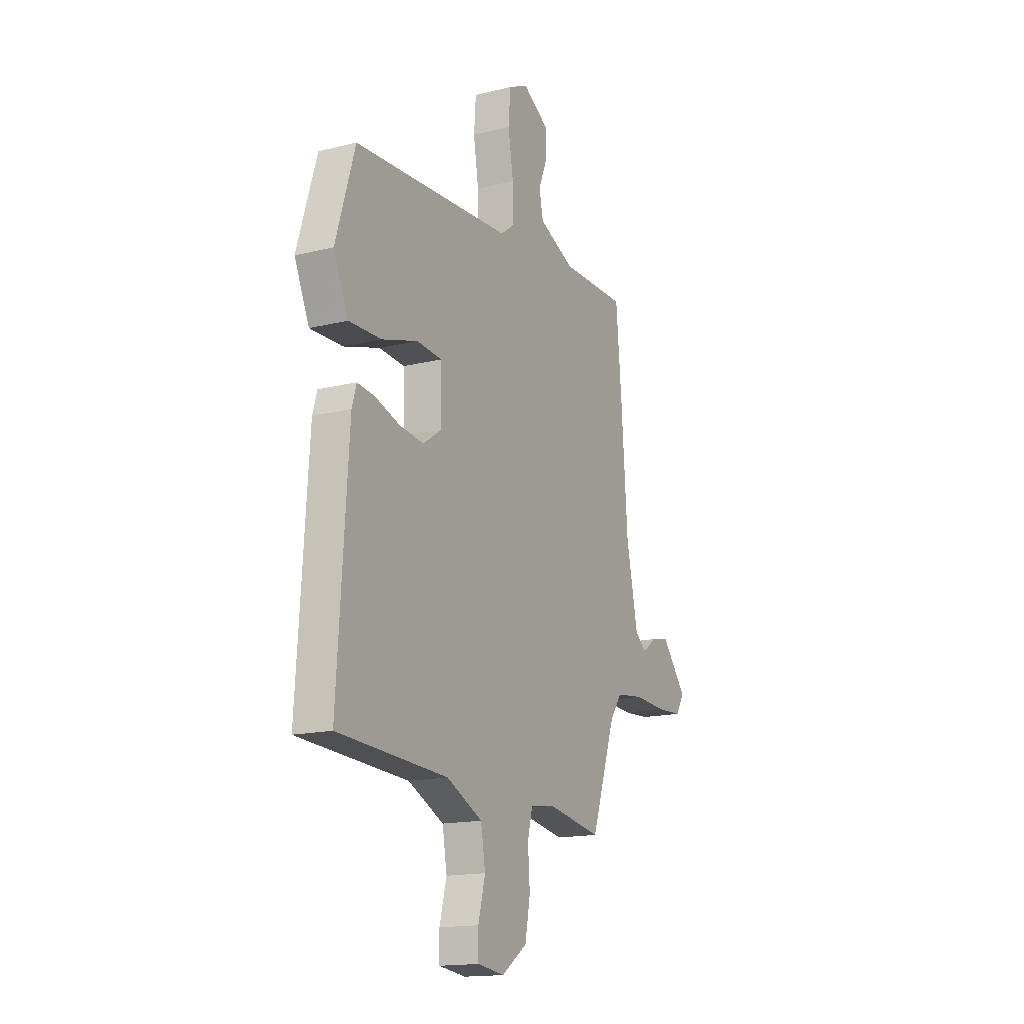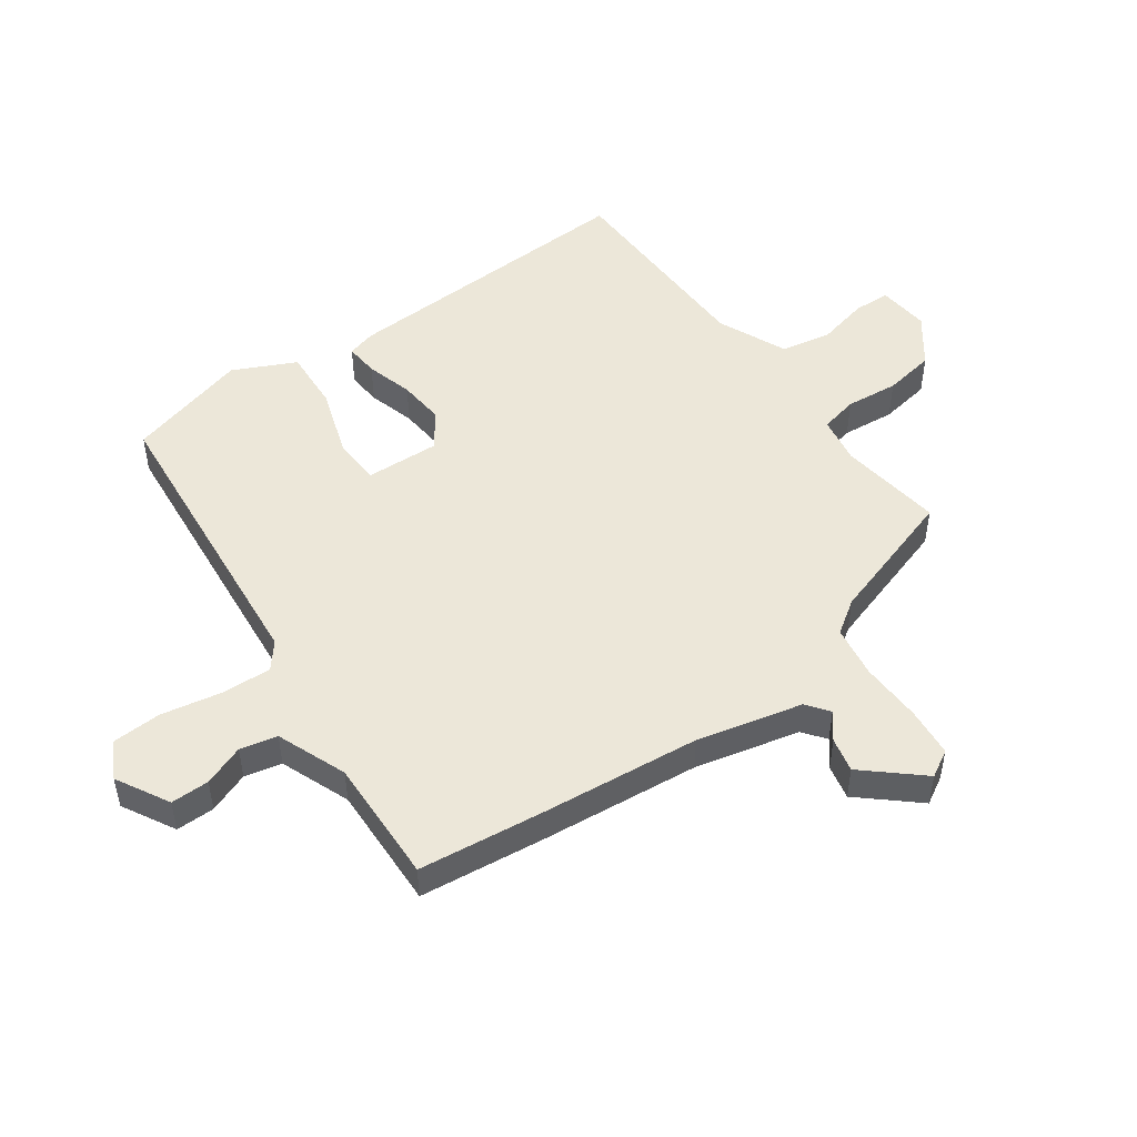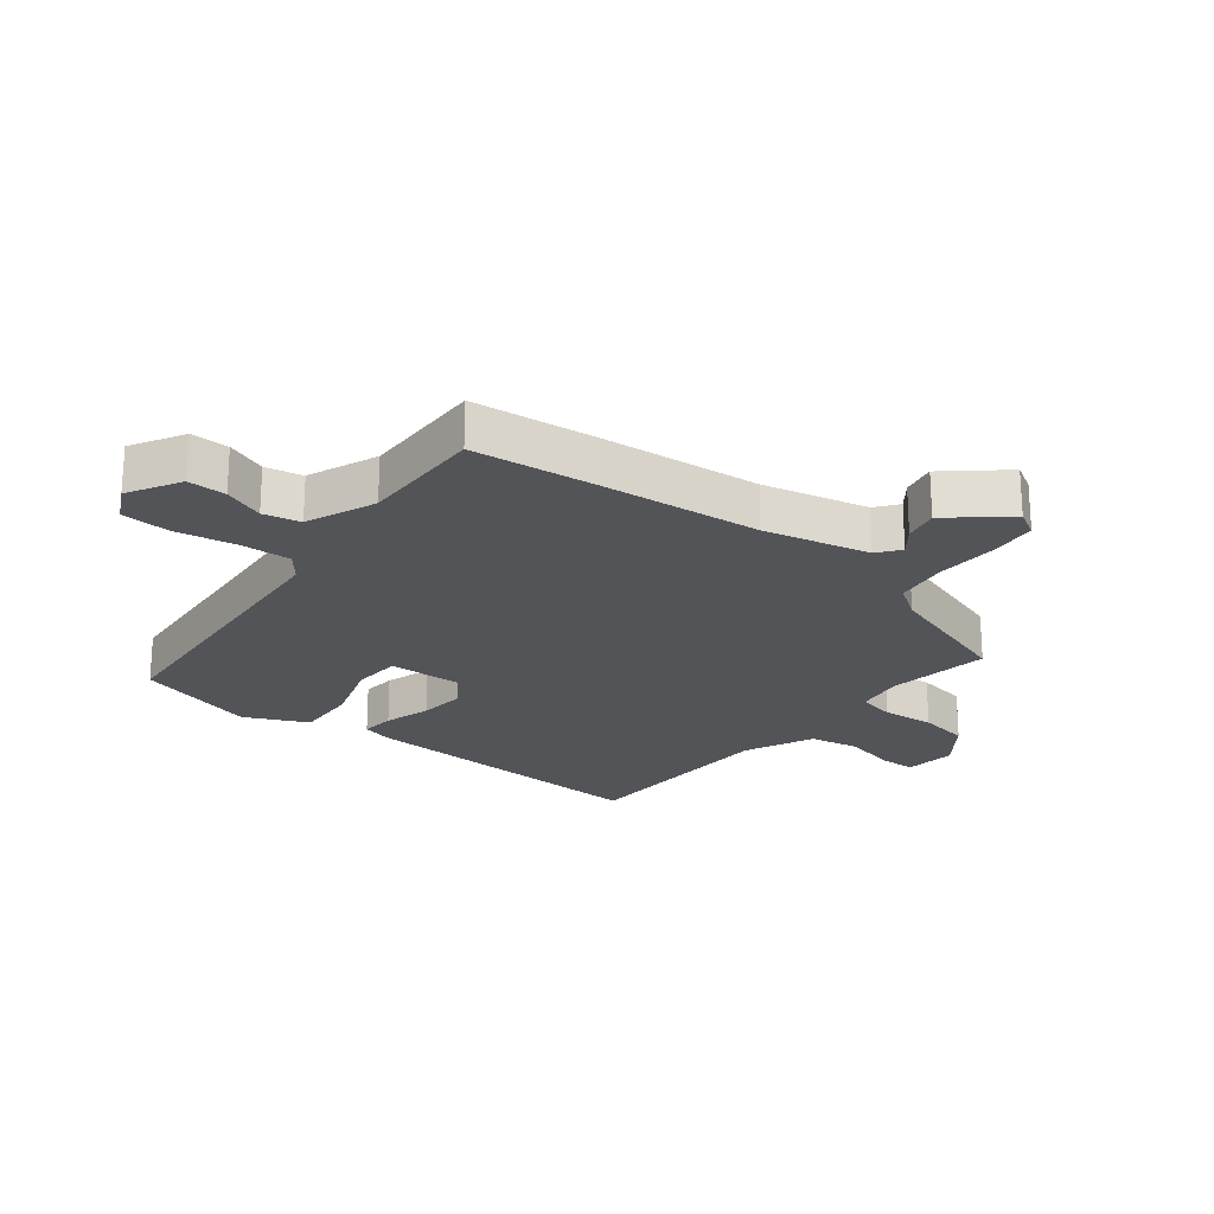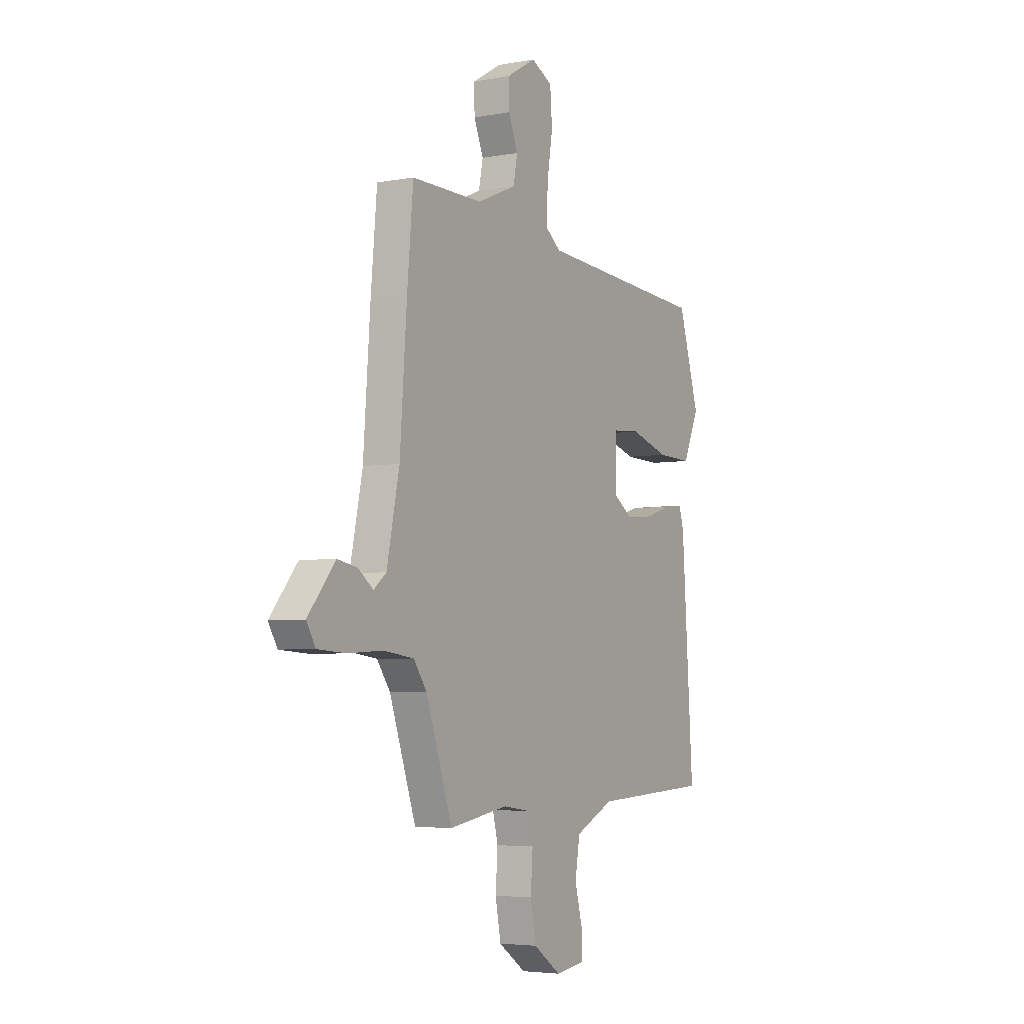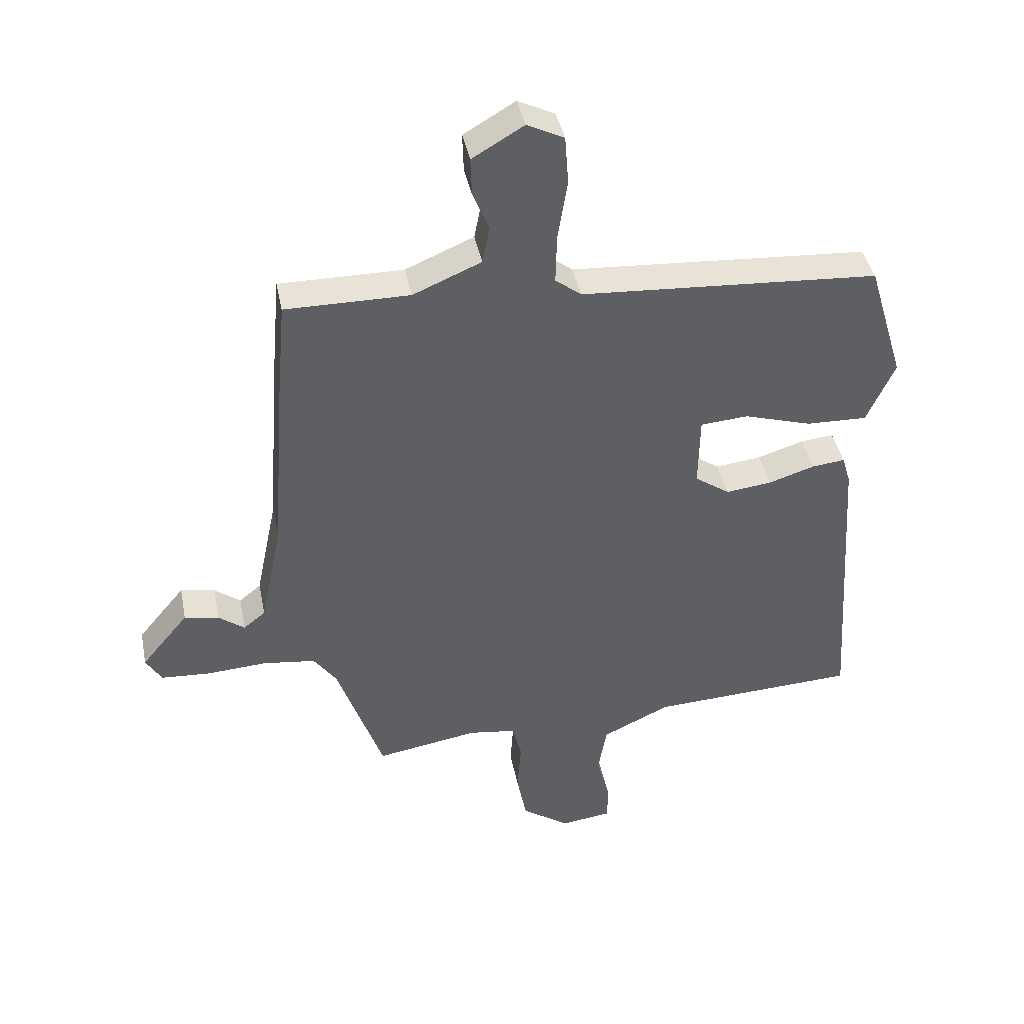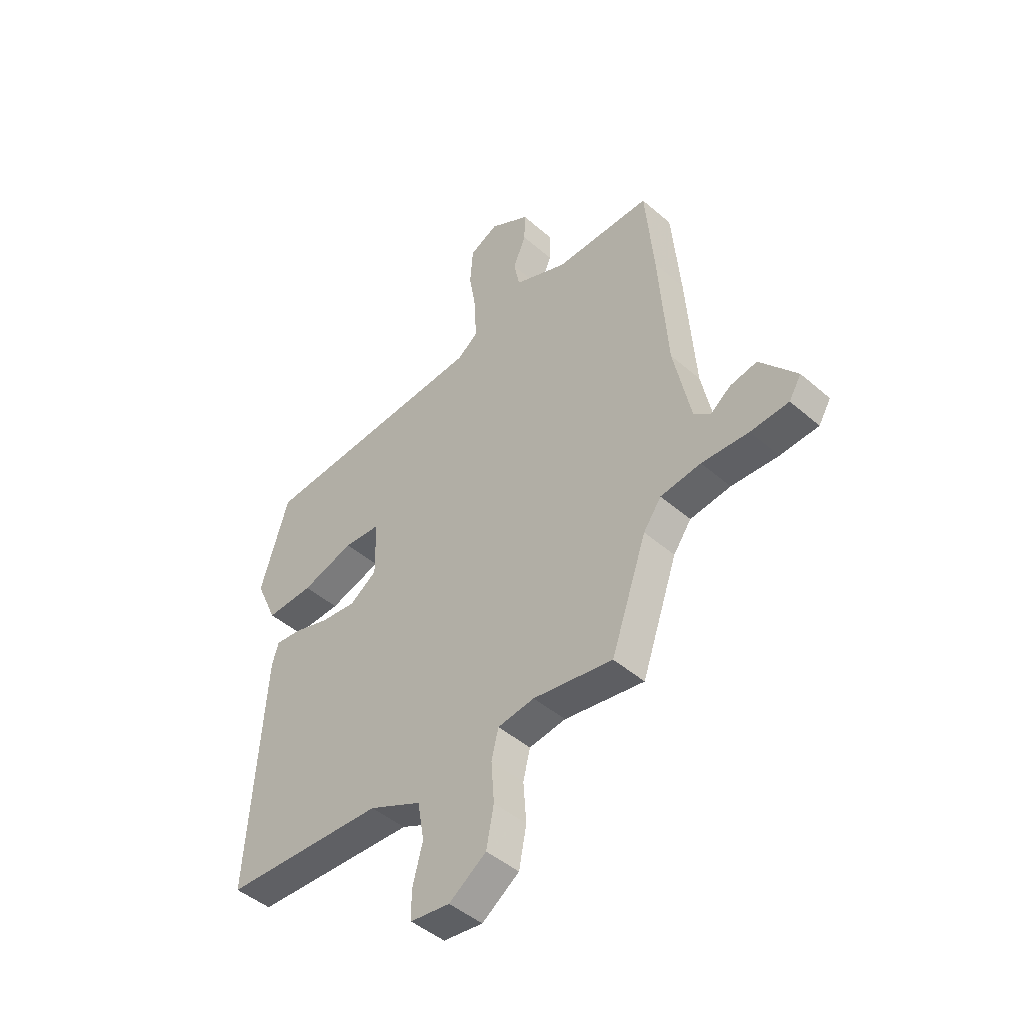
<metadata>
{"format":"obj","ext":"obj","renderer":"f3d","projection":"perspective","resolution":1024,"background":"white","views":[{"elev":-16.0,"azim":-62.8,"up":"+Z"},{"elev":49.8,"azim":56.0,"up":"+Y"},{"elev":-22.8,"azim":52.8,"up":"+Y"},{"elev":-4.6,"azim":120.5,"up":"+Z"},{"elev":41.3,"azim":168.8,"up":"+Z"},{"elev":-46.0,"azim":45.2,"up":"+Z"}]}
</metadata>
<code>
v 0.498 0.07 0.519
v 0.516 0.07 0.316
v 0.535 0.07 0.053
v 0.571 0.07 -0.12
v 0.607 0.07 -0.149
v 0.65 0.07 -0.117
v 0.707 0.07 -0.106
v 0.785 0.07 -0.2
v 0.759 0.07 -0.243
v 0.678 0.07 -0.248
v 0.578 0.07 -0.242
v 0.492 0.07 -0.253
v 0.454 0.07 -0.306
v 0.378 0.07 -0.525
v 0.209 0.07 -0.497
v 0.131 0.07 -0.508
v 0.116 0.07 -0.569
v 0.122 0.07 -0.655
v 0.106 0.07 -0.738
v 0.027 0.07 -0.793
v -0.057 0.07 -0.782
v -0.058 0.07 -0.722
v -0.036 0.07 -0.638
v -0.05 0.07 -0.556
v -0.162 0.07 -0.503
v -0.505 0.07 -0.486
v -0.472 0.07 0.011
v -0.458 0.07 0.058
v -0.403 0.07 0.052
v -0.327 0.07 0.028
v -0.251 0.07 0.019
v -0.193 0.07 0.059
v -0.195 0.07 0.179
v -0.274 0.07 0.185
v -0.386 0.07 0.151
v -0.487 0.07 0.148
v -0.533 0.07 0.251
v -0.473 0.07 0.449
v 0.02 0.07 0.481
v 0.063 0.07 0.514
v 0.061 0.07 0.597
v 0.045 0.07 0.695
v 0.051 0.07 0.776
v 0.112 0.07 0.806
v 0.197 0.07 0.756
v 0.195 0.07 0.693
v 0.168 0.07 0.627
v 0.18 0.07 0.566
v 0.293 0.07 0.518
v 0.498 0 0.519
v 0.516 0 0.316
v 0.535 0 0.053
v 0.571 0 -0.12
v 0.607 0 -0.149
v 0.65 0 -0.117
v 0.707 0 -0.106
v 0.785 0 -0.2
v 0.759 0 -0.243
v 0.678 0 -0.248
v 0.578 0 -0.242
v 0.492 0 -0.253
v 0.454 0 -0.306
v 0.378 0 -0.525
v 0.209 0 -0.497
v 0.131 0 -0.508
v 0.116 0 -0.569
v 0.122 0 -0.655
v 0.106 0 -0.738
v 0.027 0 -0.793
v -0.057 0 -0.782
v -0.058 0 -0.722
v -0.036 0 -0.638
v -0.05 0 -0.556
v -0.162 0 -0.503
v -0.505 0 -0.486
v -0.472 0 0.011
v -0.458 0 0.058
v -0.403 0 0.052
v -0.327 0 0.028
v -0.251 0 0.019
v -0.193 0 0.059
v -0.195 0 0.179
v -0.274 0 0.185
v -0.386 0 0.151
v -0.487 0 0.148
v -0.533 0 0.251
v -0.473 0 0.449
v 0.02 0 0.481
v 0.063 0 0.514
v 0.061 0 0.597
v 0.045 0 0.695
v 0.051 0 0.776
v 0.112 0 0.806
v 0.197 0 0.756
v 0.195 0 0.693
v 0.168 0 0.627
v 0.18 0 0.566
v 0.293 0 0.518
f 45 46 47
f 44 45 47
f 43 44 47
f 42 43 47
f 41 42 47
f 40 41 47 48
f 39 40 48 49
f 37 38 39
f 36 37 39
f 35 36 39
f 34 35 39
f 49 1 2
f 39 49 2
f 34 39 2
f 33 34 2
f 28 29 30
f 27 28 30
f 26 27 30
f 25 26 30
f 24 25 30 31
f 21 22 23
f 20 21 23
f 19 20 23
f 18 19 23
f 17 18 23
f 16 17 23 24
f 13 14 15
f 12 13 15 16
f 9 10 11
f 8 9 11
f 7 8 11
f 6 7 11
f 5 6 11
f 4 5 11 12
f 24 31 32
f 16 24 32
f 12 16 32
f 4 12 32
f 3 4 32
f 2 3 32 33
f 96 95 94
f 96 94 93
f 96 93 92
f 96 92 91
f 96 91 90
f 97 96 90 89
f 98 97 89 88
f 88 87 86
f 88 86 85
f 88 85 84
f 88 84 83
f 51 50 98
f 51 98 88
f 51 88 83
f 51 83 82
f 79 78 77
f 79 77 76
f 79 76 75
f 79 75 74
f 80 79 74 73
f 72 71 70
f 72 70 69
f 72 69 68
f 72 68 67
f 72 67 66
f 73 72 66 65
f 64 63 62
f 65 64 62 61
f 60 59 58
f 60 58 57
f 60 57 56
f 60 56 55
f 60 55 54
f 61 60 54 53
f 81 80 73
f 81 73 65
f 81 65 61
f 81 61 53
f 81 53 52
f 82 81 52 51
f 1 50 51 2
f 2 51 52 3
f 3 52 53 4
f 4 53 54 5
f 5 54 55 6
f 6 55 56 7
f 7 56 57 8
f 8 57 58 9
f 9 58 59 10
f 10 59 60 11
f 11 60 61 12
f 12 61 62 13
f 13 62 63 14
f 14 63 64 15
f 15 64 65 16
f 16 65 66 17
f 17 66 67 18
f 18 67 68 19
f 19 68 69 20
f 20 69 70 21
f 21 70 71 22
f 22 71 72 23
f 23 72 73 24
f 24 73 74 25
f 25 74 75 26
f 26 75 76 27
f 27 76 77 28
f 28 77 78 29
f 29 78 79 30
f 30 79 80 31
f 31 80 81 32
f 32 81 82 33
f 33 82 83 34
f 34 83 84 35
f 35 84 85 36
f 36 85 86 37
f 37 86 87 38
f 38 87 88 39
f 39 88 89 40
f 40 89 90 41
f 41 90 91 42
f 42 91 92 43
f 43 92 93 44
f 44 93 94 45
f 45 94 95 46
f 46 95 96 47
f 47 96 97 48
f 48 97 98 49
f 49 98 50 1

</code>
